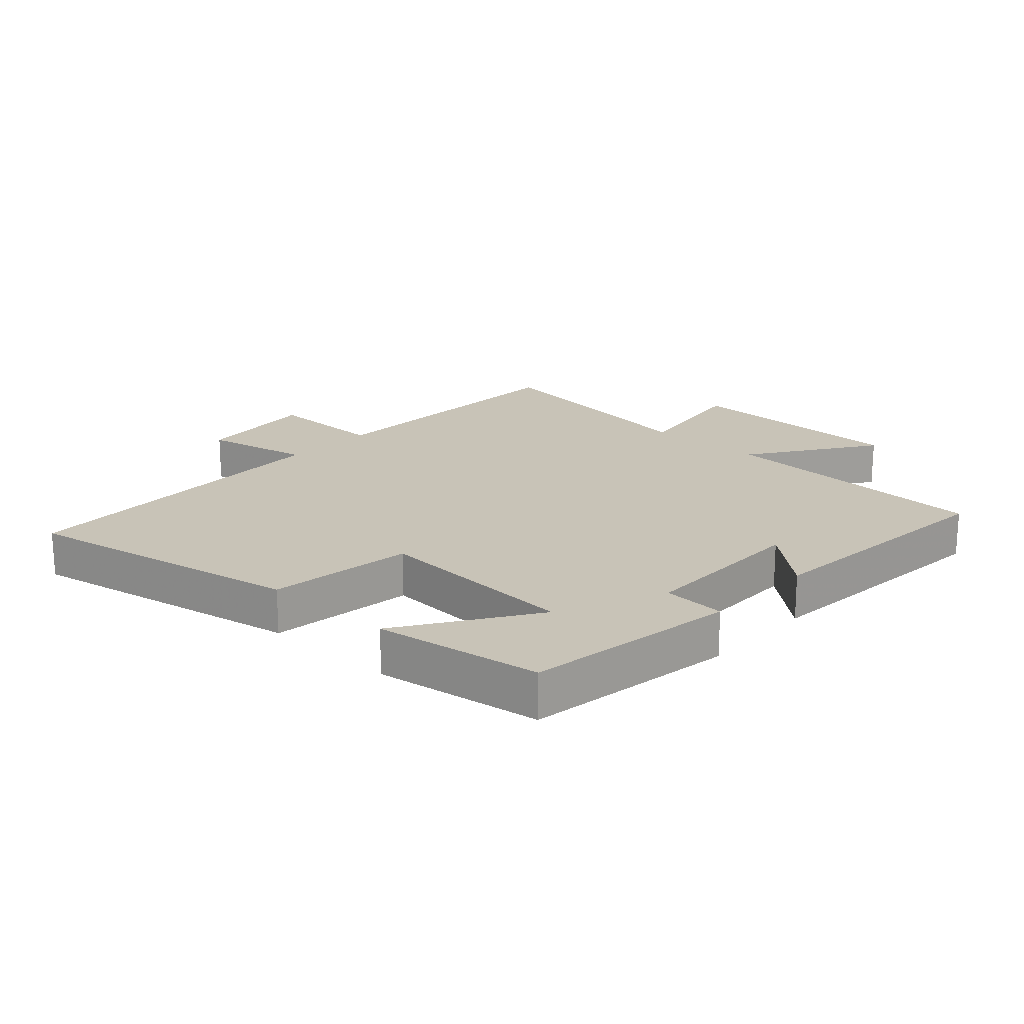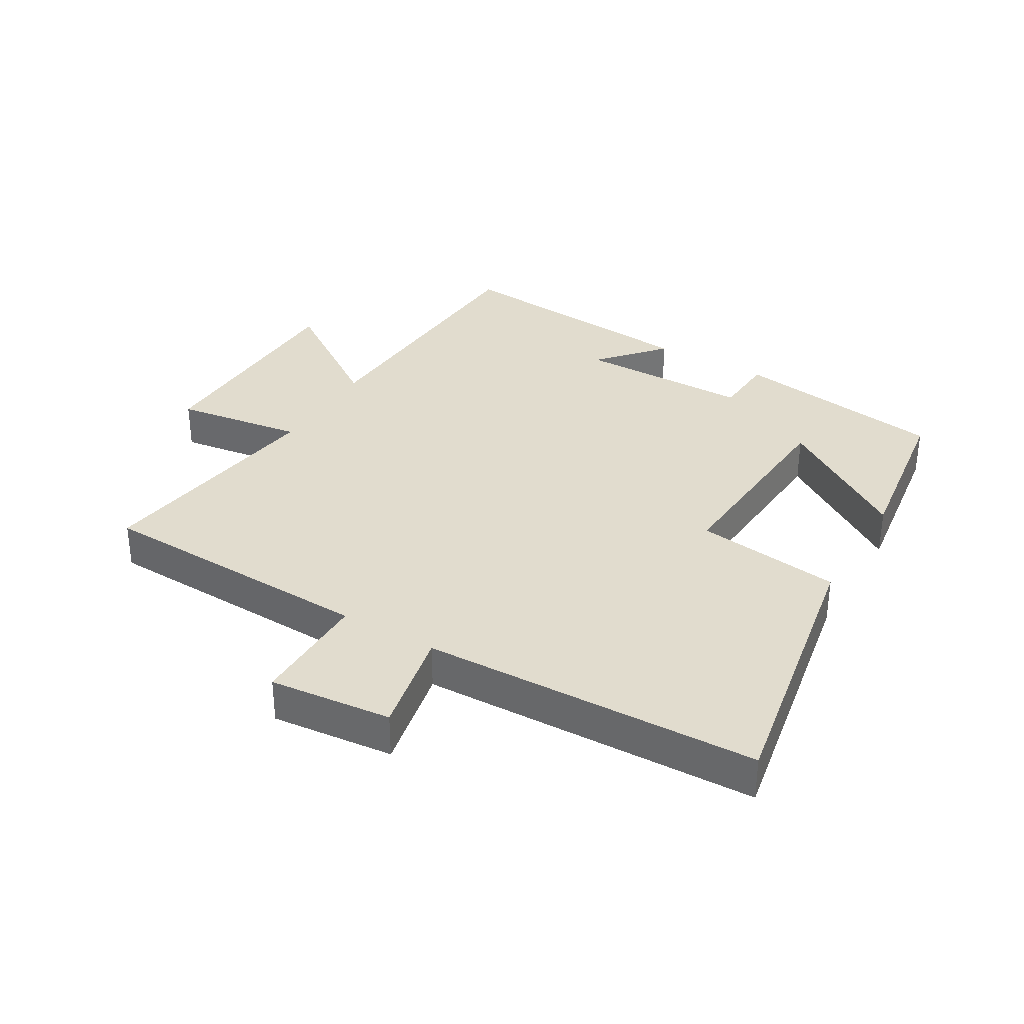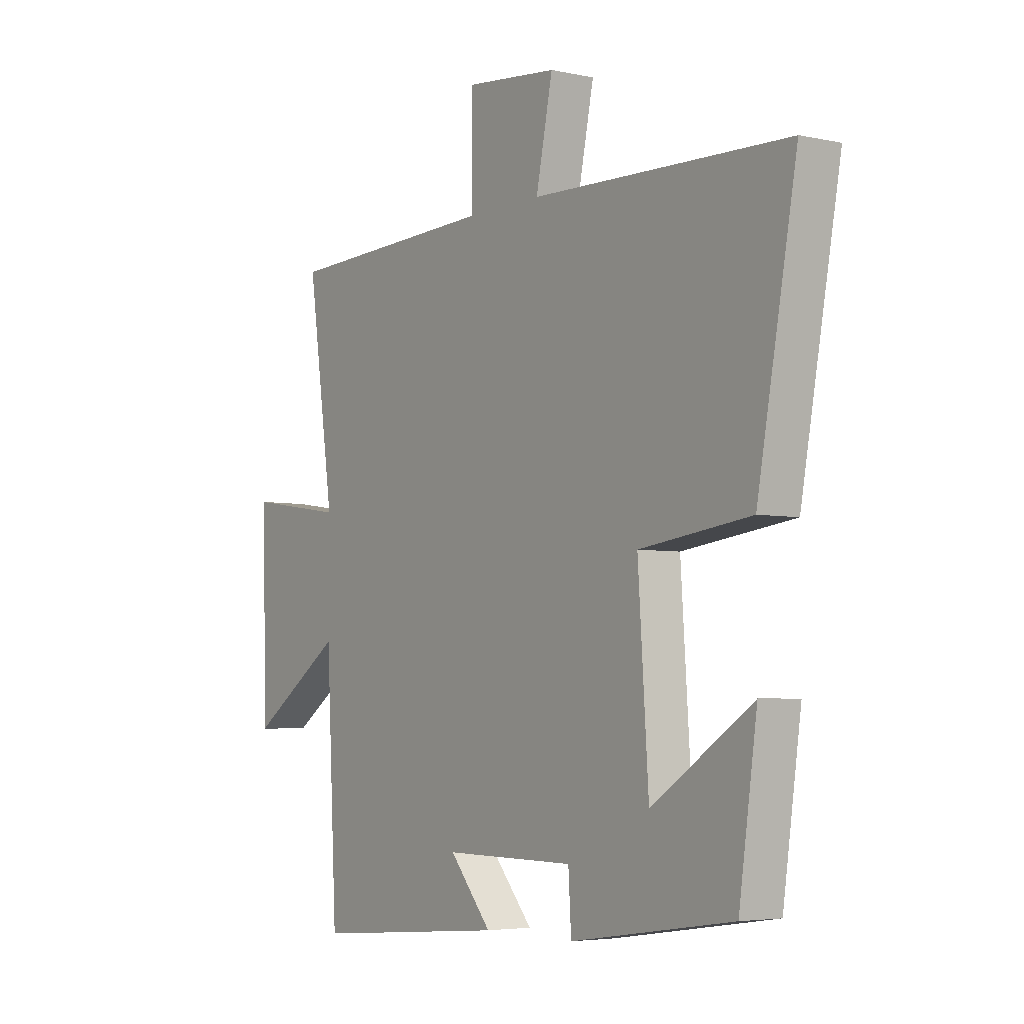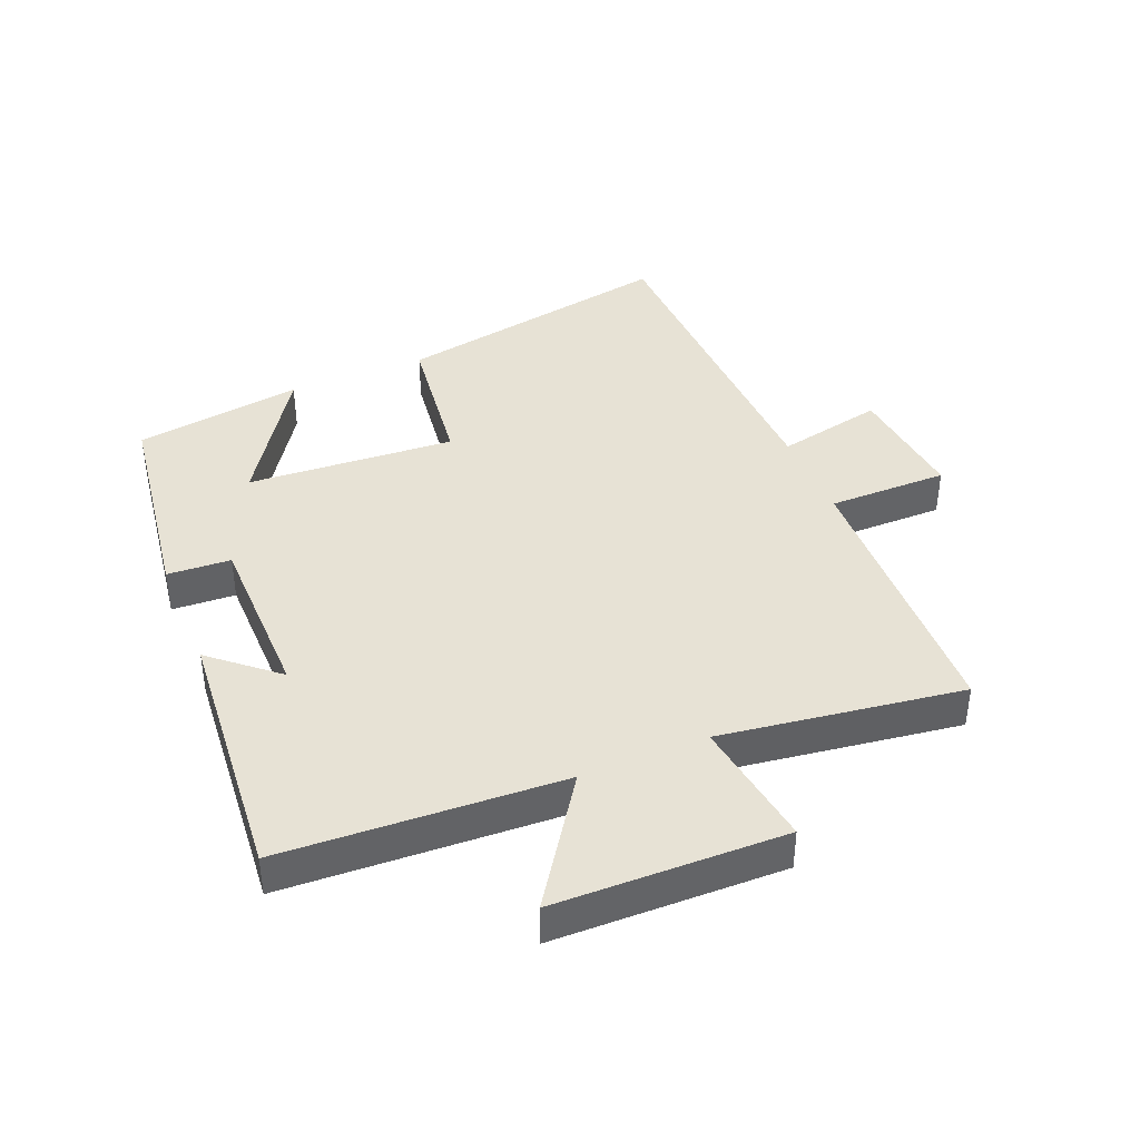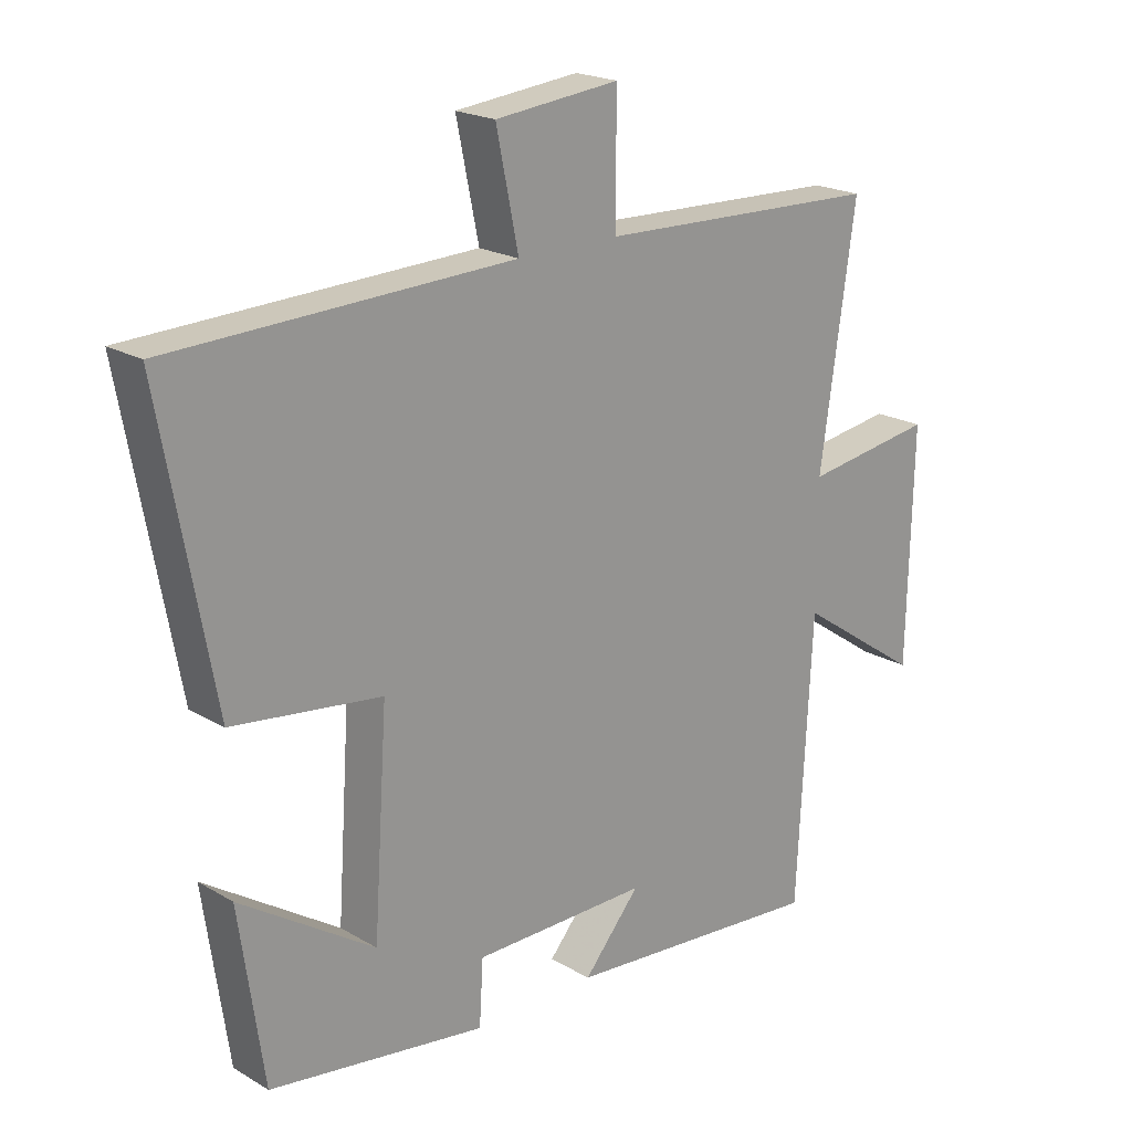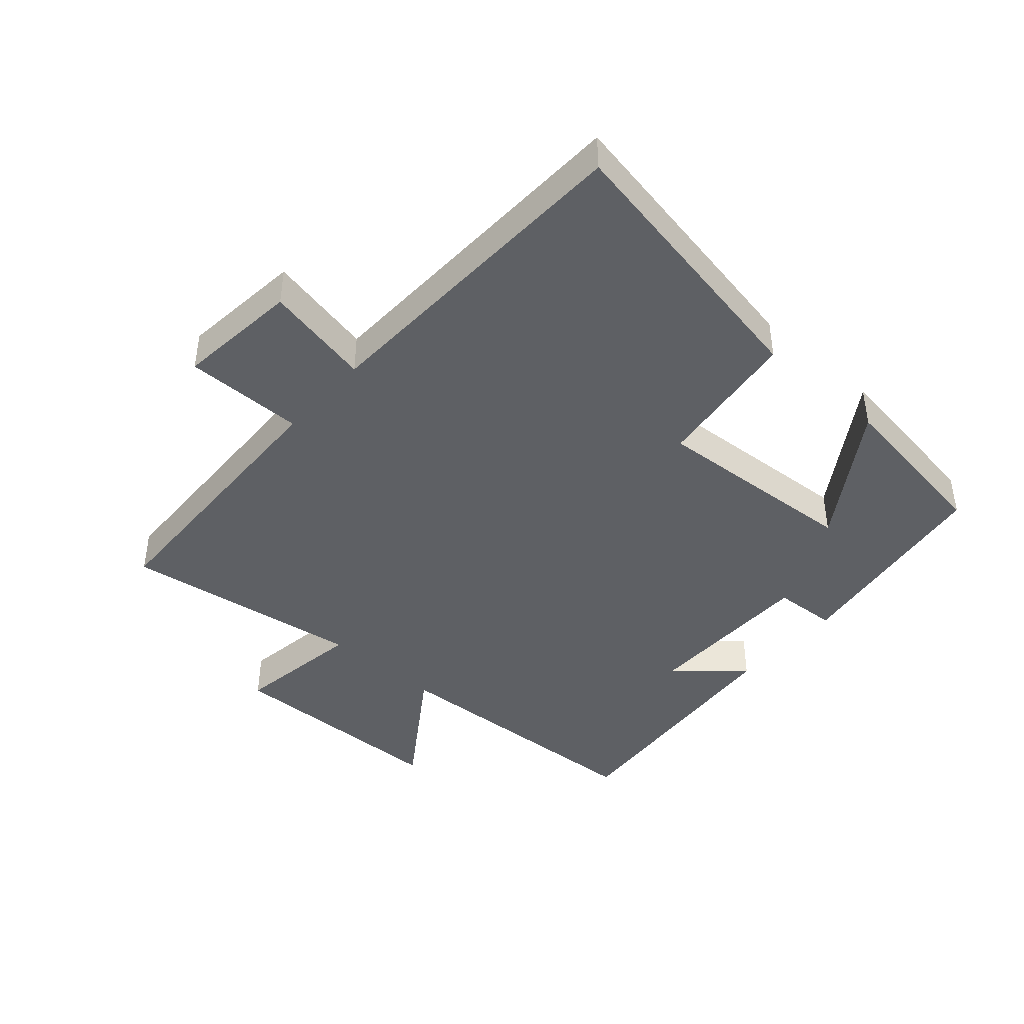
<metadata>
{"format":"obj","ext":"obj","renderer":"f3d","projection":"perspective","resolution":1024,"background":"white","views":[{"elev":19.6,"azim":132.5,"up":"+Y"},{"elev":34.0,"azim":30.6,"up":"+Y"},{"elev":-4.5,"azim":55.0,"up":"+Z"},{"elev":40.5,"azim":-112.6,"up":"+Y"},{"elev":20.5,"azim":136.7,"up":"+Z"},{"elev":-43.0,"azim":48.5,"up":"+Y"}]}
</metadata>
<code>
v 0.582 0.07 0.483
v 0.5 0.07 0.036
v 0.268 0.07 0.006
v 0.29 0.07 -0.322
v 0.5 0.07 -0.184
v 0.462 0.07 -0.45
v 0.124 0.07 -0.5
v 0.118 0.07 -0.4
v -0.156 0.07 -0.398
v -0.068 0.07 -0.5
v -0.477 0.07 -0.535
v -0.5 0.07 -0.095
v -0.696 0.07 -0.229
v -0.704 0.07 0.133
v -0.5 0.07 0.103
v -0.555 0.07 0.484
v -0.11 0.07 0.5
v -0.111 0.07 0.689
v 0.083 0.07 0.669
v 0.048 0.07 0.5
v 0.582 0 0.483
v 0.5 0 0.036
v 0.268 0 0.006
v 0.29 0 -0.322
v 0.5 0 -0.184
v 0.462 0 -0.45
v 0.124 0 -0.5
v 0.118 0 -0.4
v -0.156 0 -0.398
v -0.068 0 -0.5
v -0.477 0 -0.535
v -0.5 0 -0.095
v -0.696 0 -0.229
v -0.704 0 0.133
v -0.5 0 0.103
v -0.555 0 0.484
v -0.11 0 0.5
v -0.111 0 0.689
v 0.083 0 0.669
v 0.048 0 0.5
f 17 18 19 20
f 1 2 3
f 20 1 3
f 17 20 3
f 16 17 3
f 15 16 3
f 12 13 14 15
f 12 15 3 4
f 9 10 11 12
f 8 9 12 4
f 7 8 4
f 4 5 6 7
f 40 39 38 37
f 23 22 21
f 23 21 40
f 23 40 37
f 23 37 36
f 23 36 35
f 35 34 33 32
f 24 23 35 32
f 32 31 30 29
f 24 32 29 28
f 24 28 27
f 27 26 25 24
f 1 21 22 2
f 2 22 23 3
f 3 23 24 4
f 4 24 25 5
f 5 25 26 6
f 6 26 27 7
f 7 27 28 8
f 8 28 29 9
f 9 29 30 10
f 10 30 31 11
f 11 31 32 12
f 12 32 33 13
f 13 33 34 14
f 14 34 35 15
f 15 35 36 16
f 16 36 37 17
f 17 37 38 18
f 18 38 39 19
f 19 39 40 20
f 20 40 21 1

</code>
